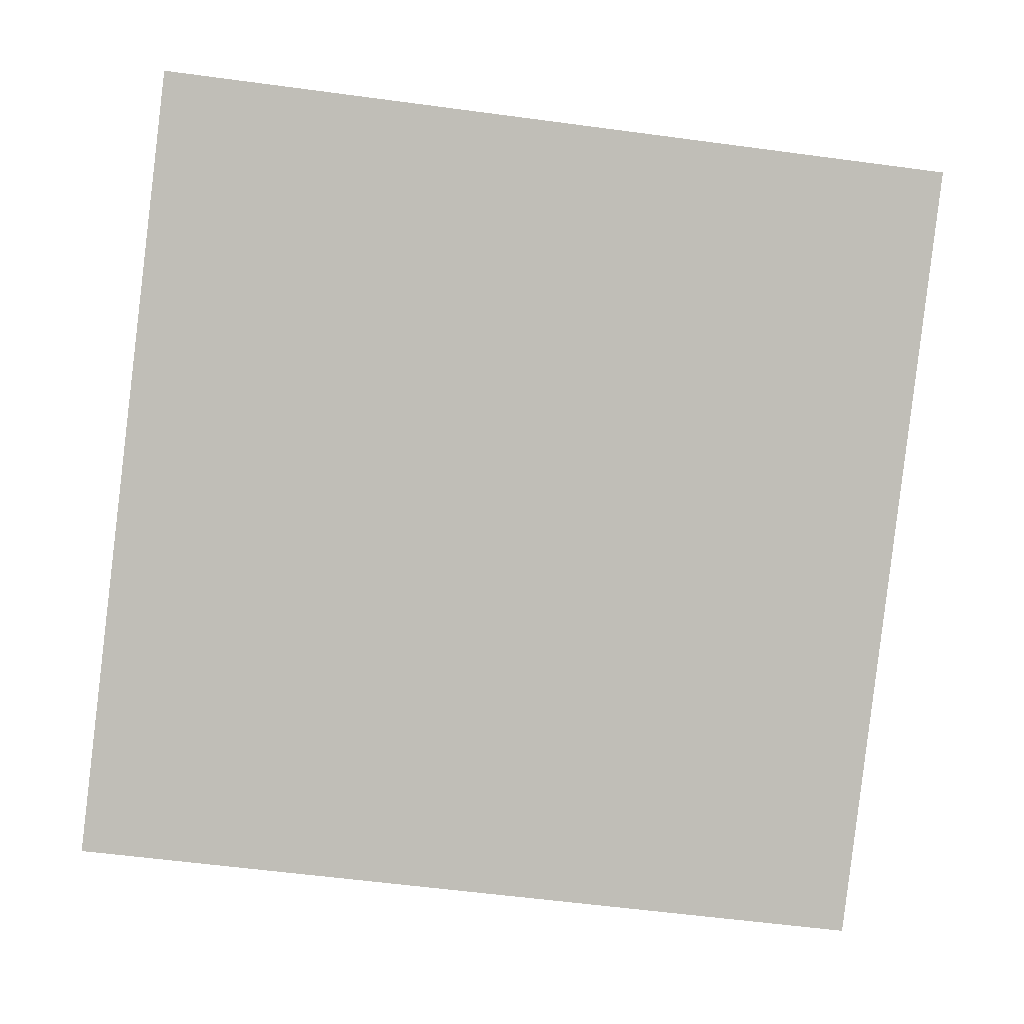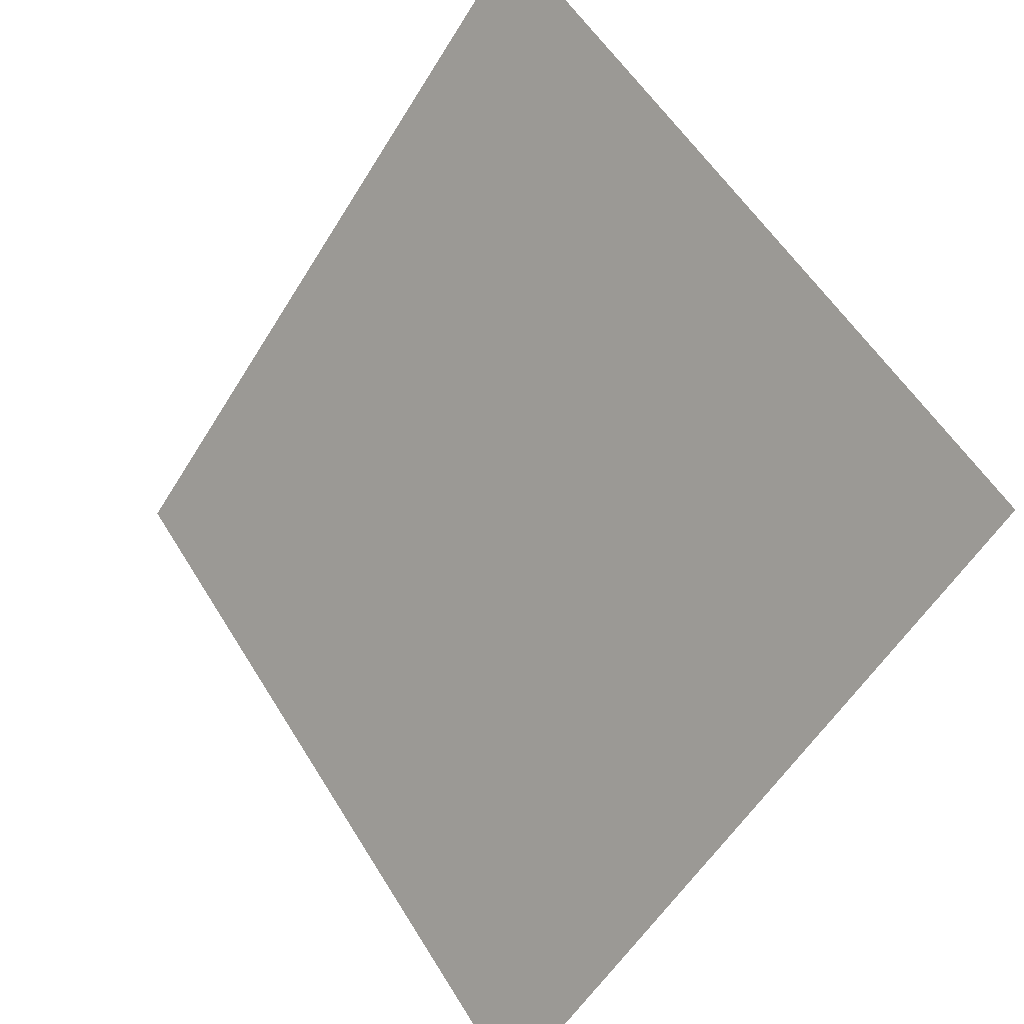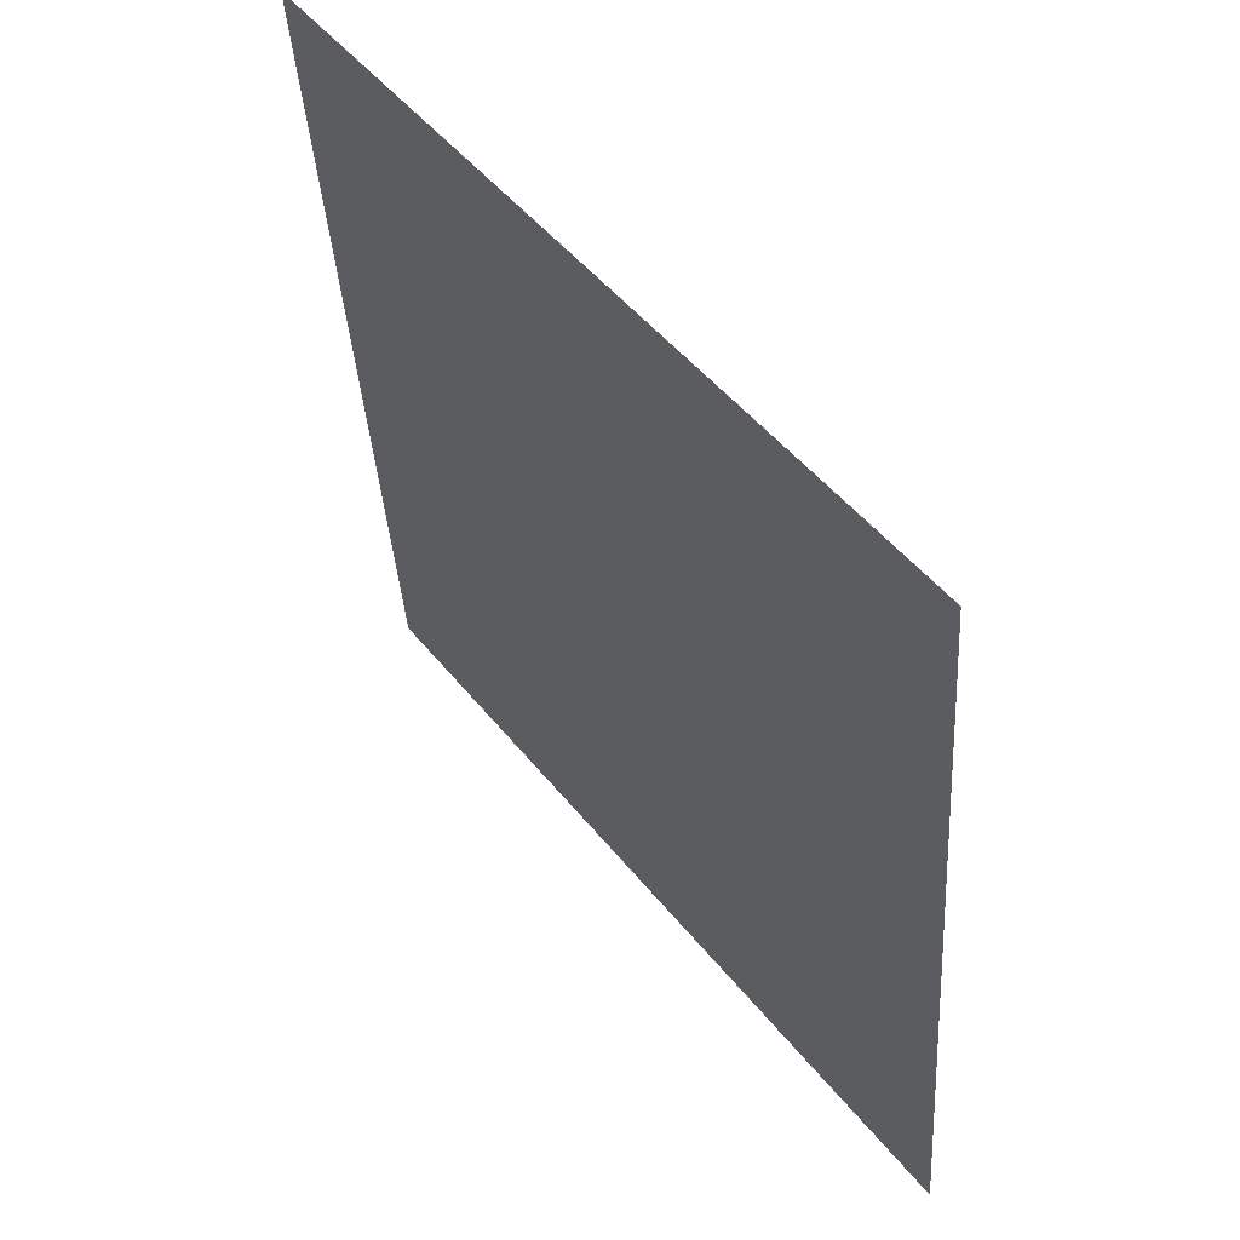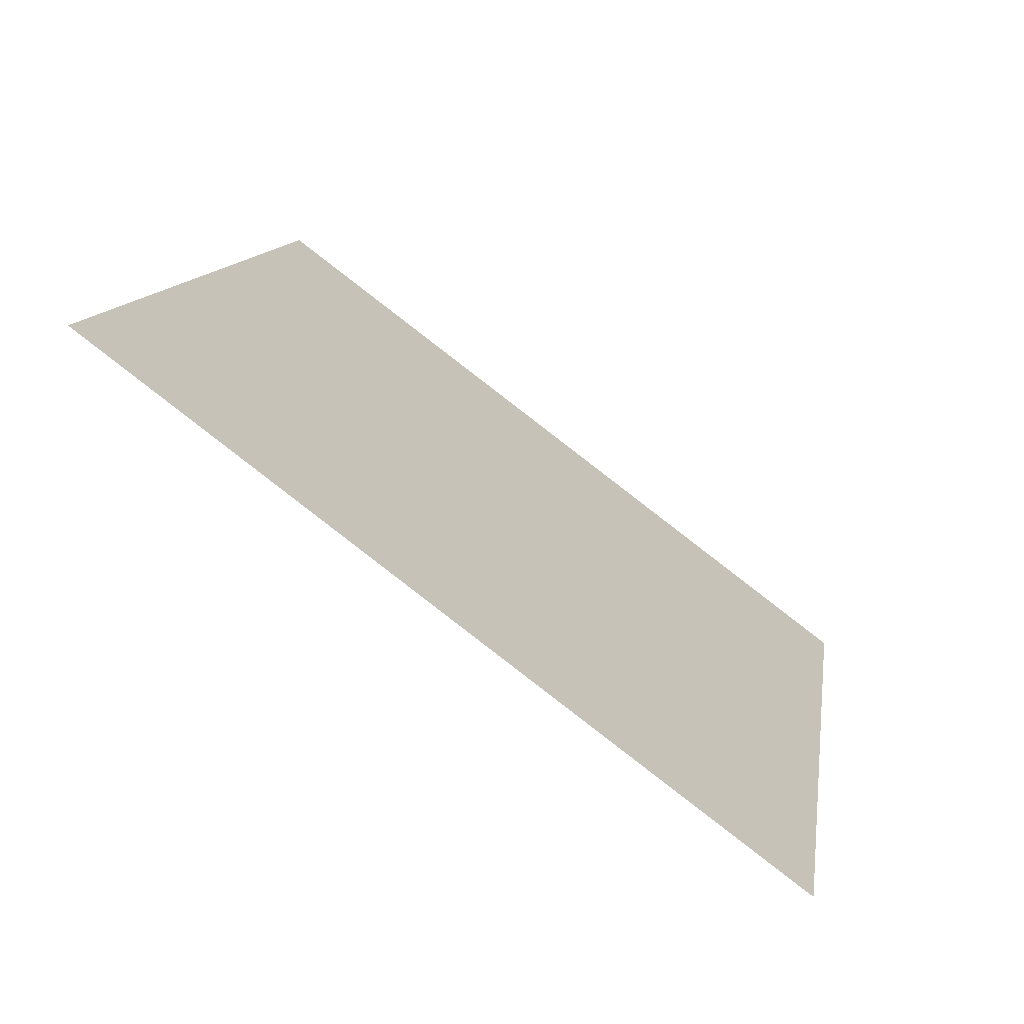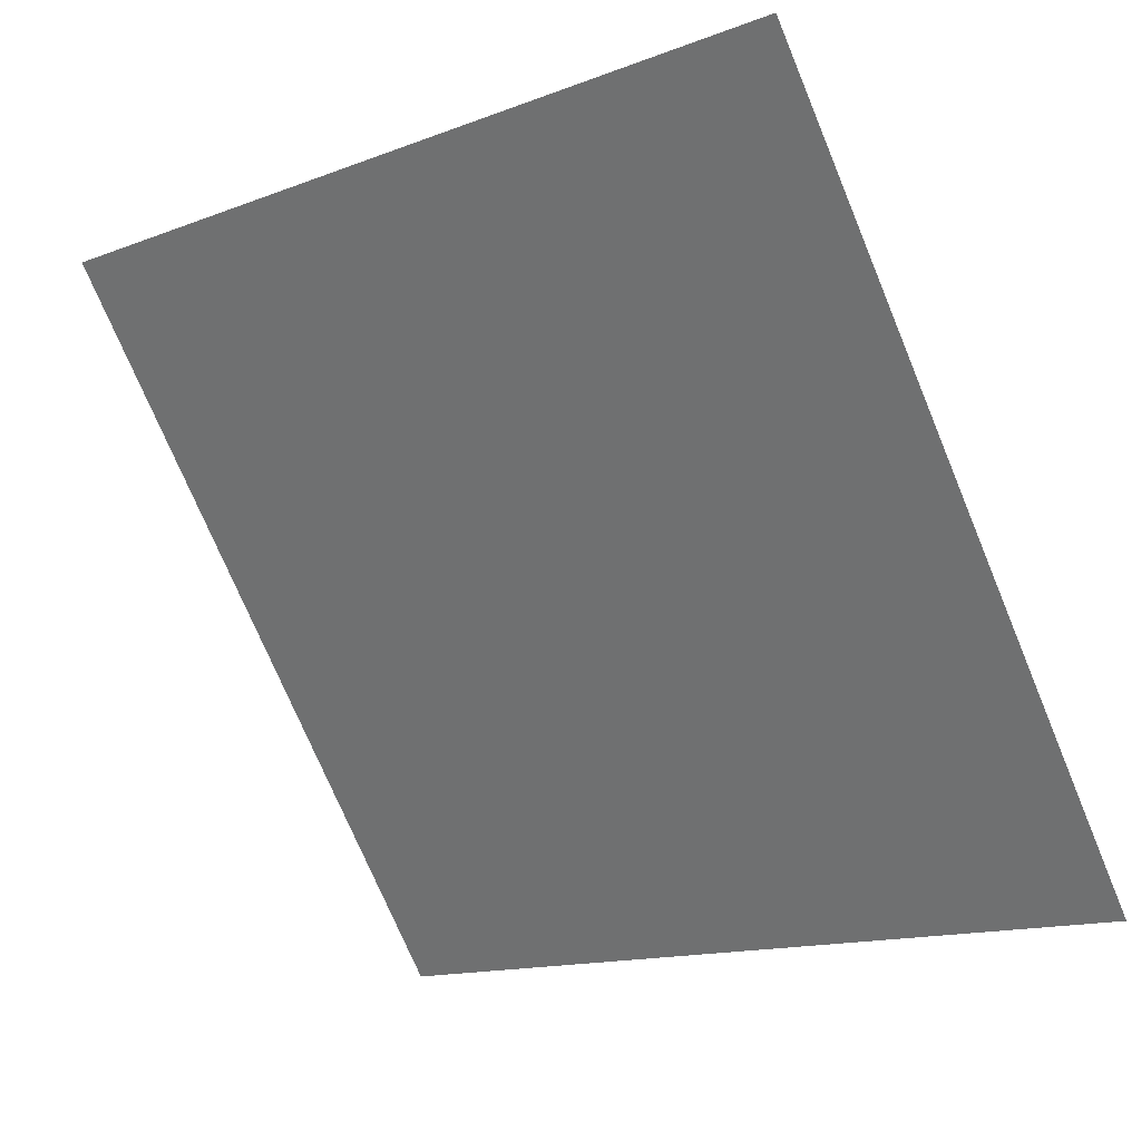
<metadata>
{"format":"obj","ext":"obj","renderer":"f3d","projection":"perspective","resolution":1024,"background":"white","views":[{"elev":-48.6,"azim":-7.2,"up":"+Y"},{"elev":54.8,"azim":57.7,"up":"+Z"},{"elev":-38.2,"azim":-87.7,"up":"+Z"},{"elev":11.0,"azim":99.2,"up":"+Y"},{"elev":-13.5,"azim":-141.7,"up":"+Z"}]}
</metadata>
<code>
v -0.0936 0.7253 0.4239
v -0.1002 0.7254 0.4239
v -0.1 0.7294 0.4292
v -0.09348 0.7292 0.4291
f 4 3 2 1

</code>
